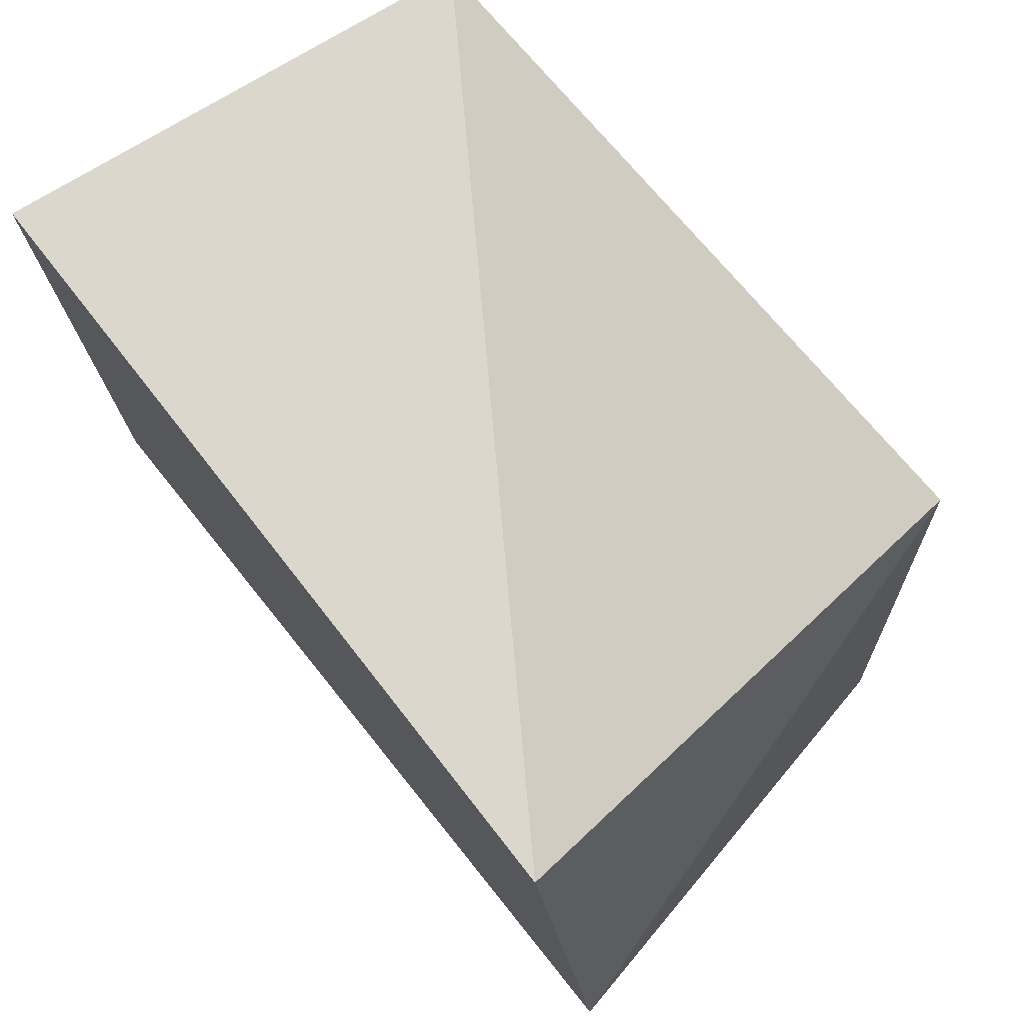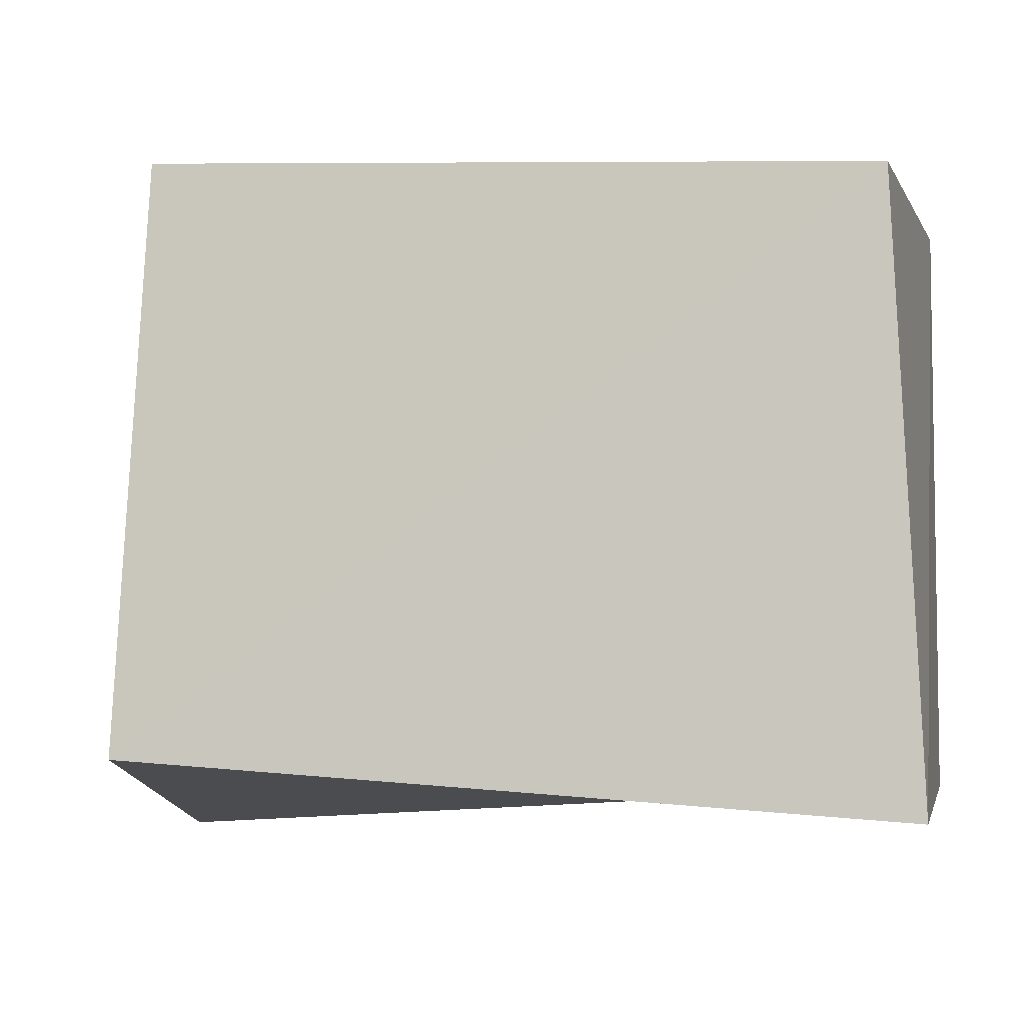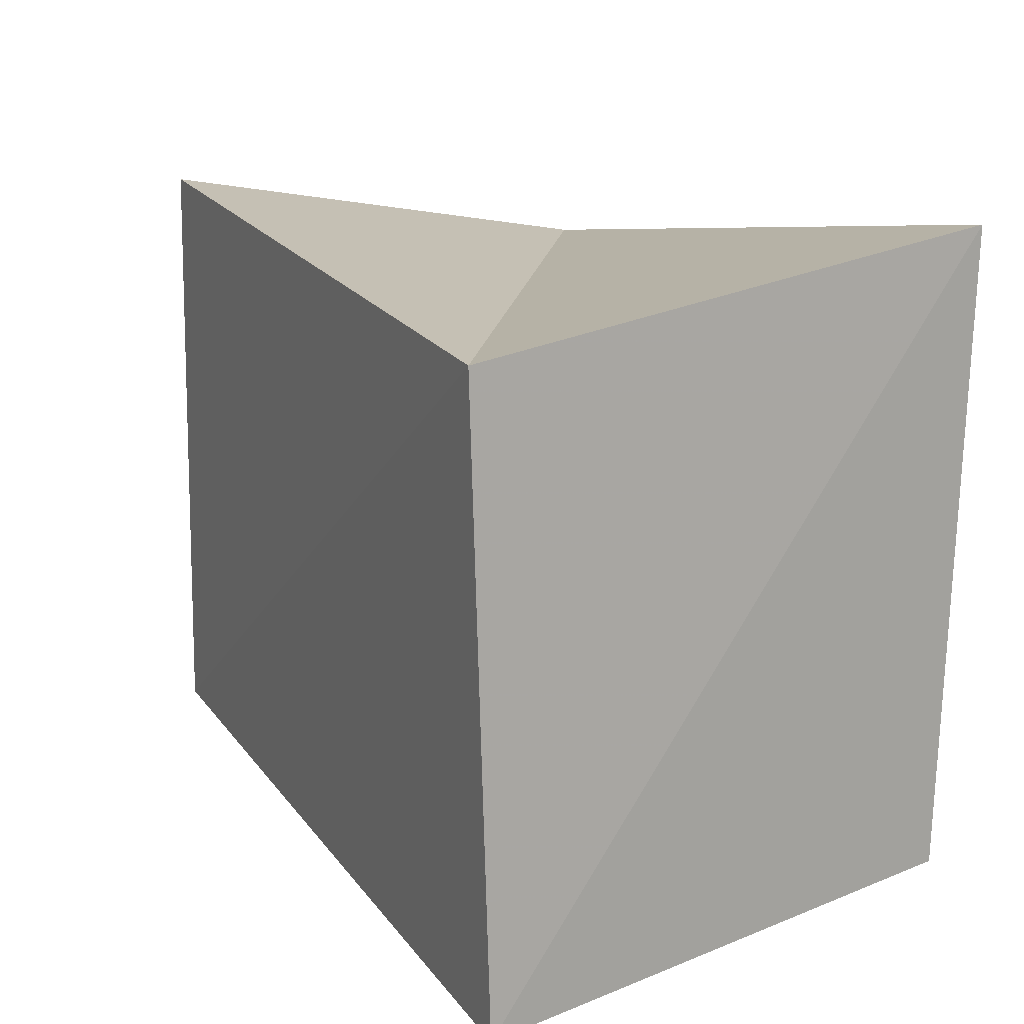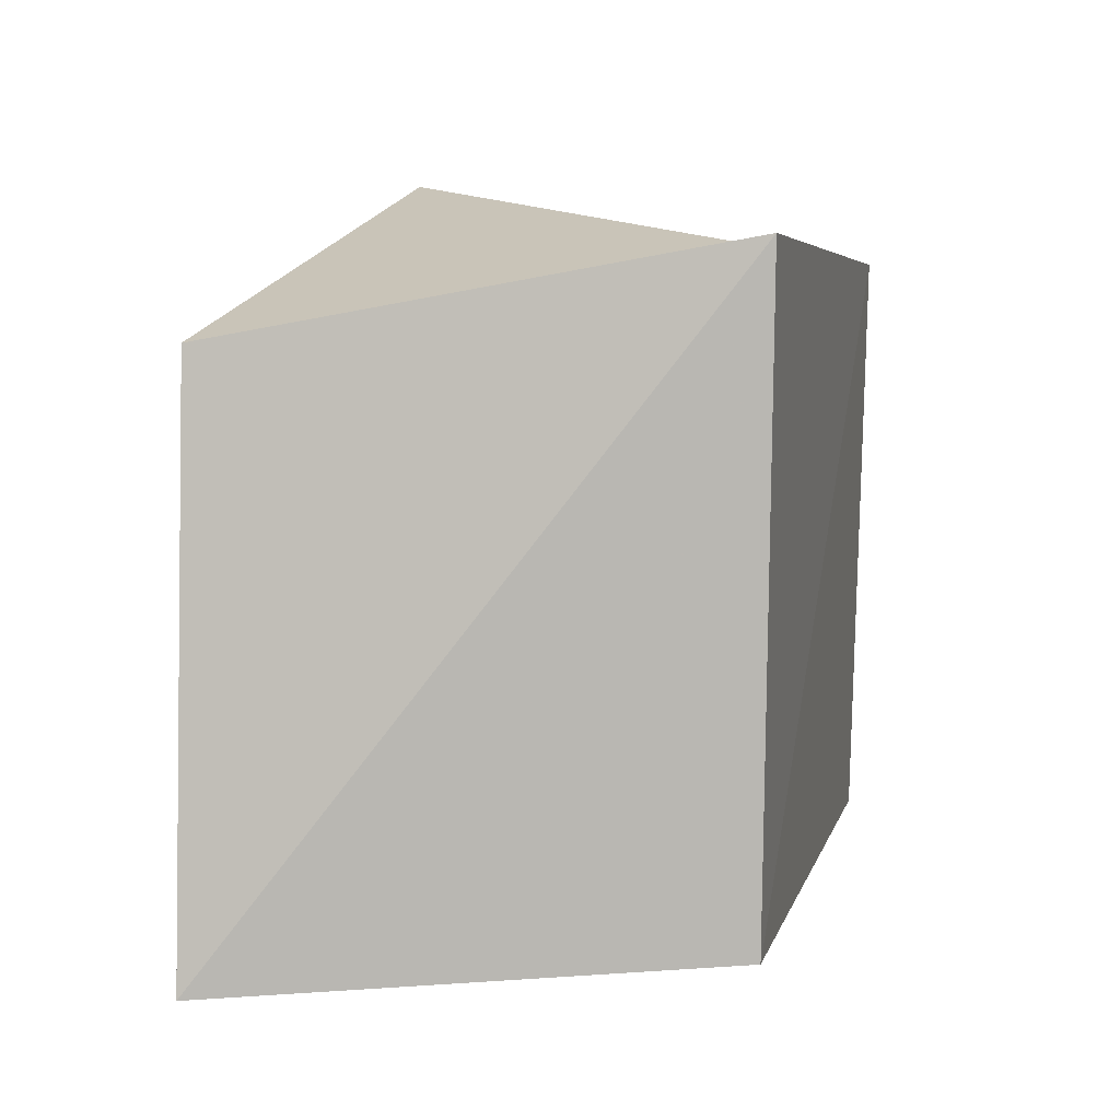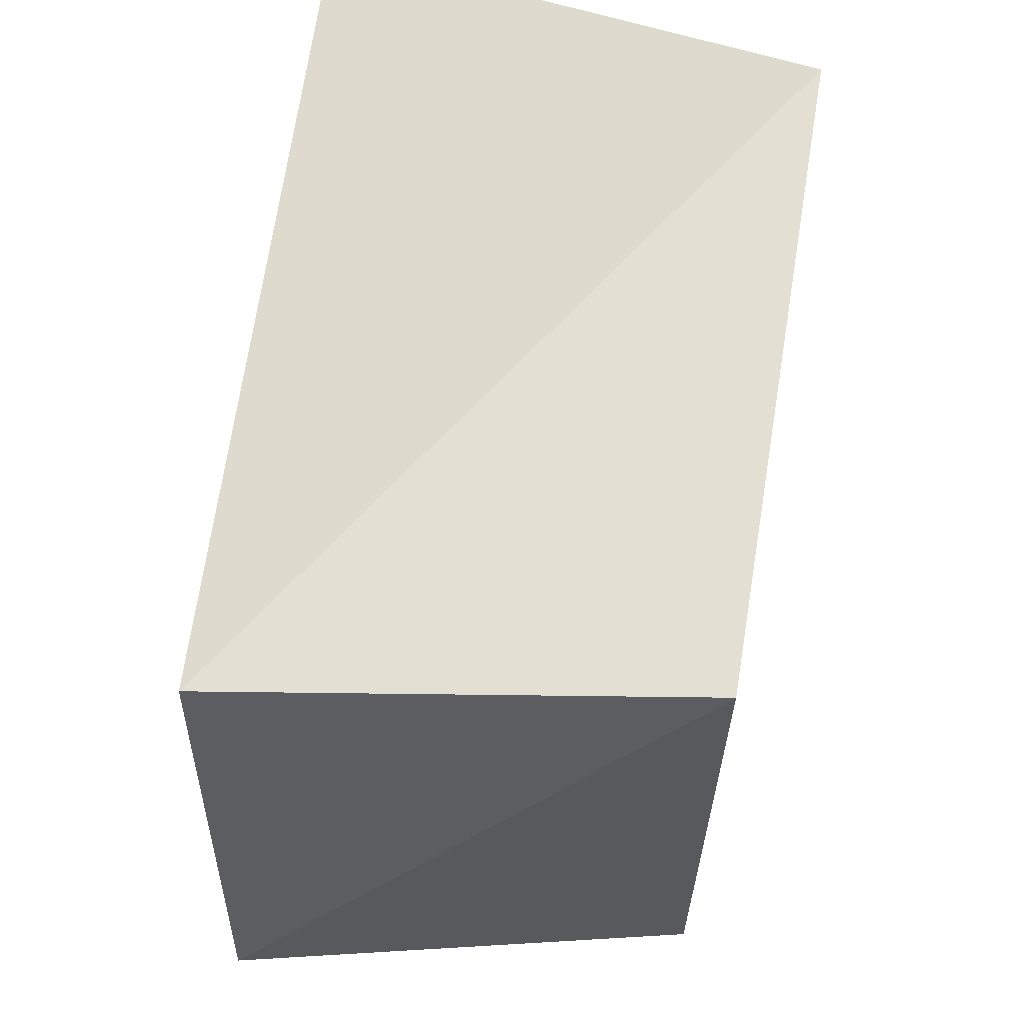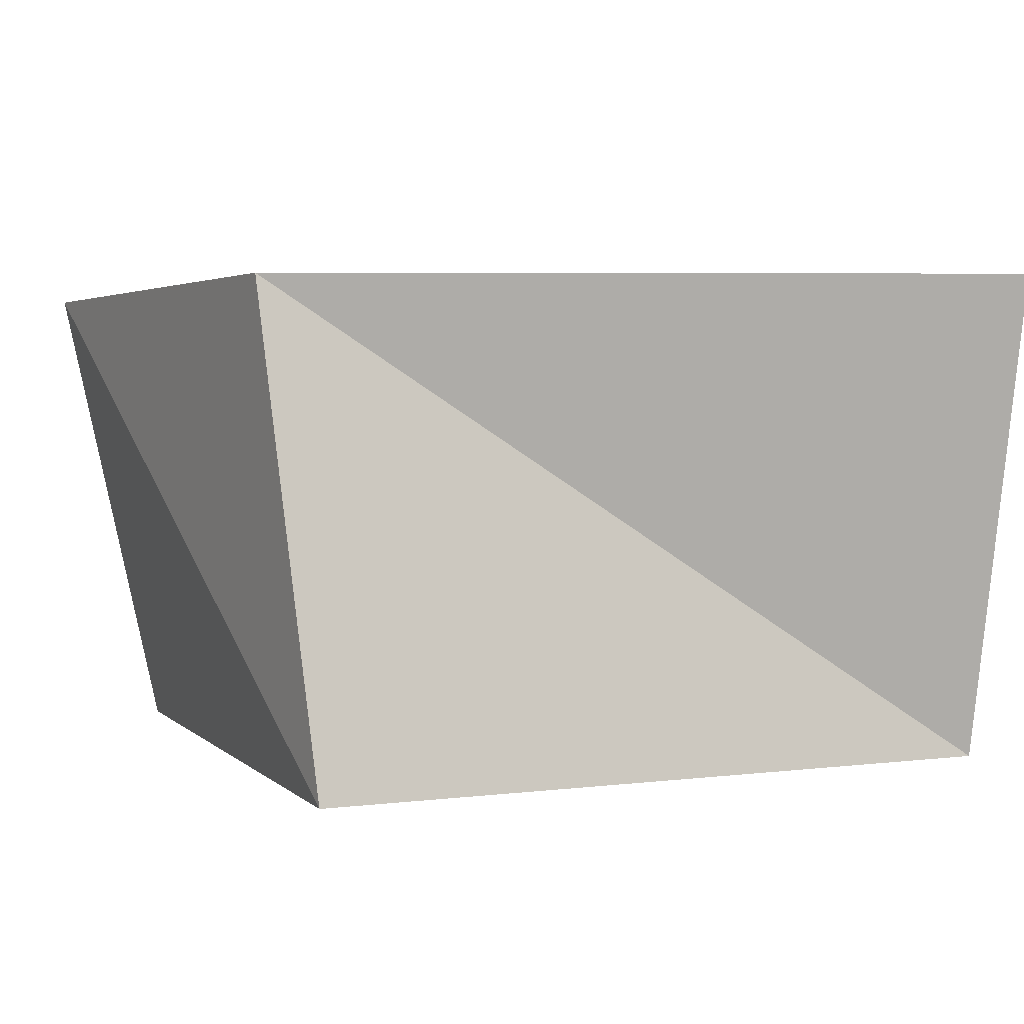
<metadata>
{"format":"obj","ext":"obj","renderer":"f3d","projection":"perspective","resolution":1024,"background":"white","views":[{"elev":71.9,"azim":51.7,"up":"+Y"},{"elev":-10.9,"azim":-166.0,"up":"+Y"},{"elev":15.9,"azim":-117.0,"up":"+Y"},{"elev":10.0,"azim":102.1,"up":"+Y"},{"elev":62.5,"azim":99.1,"up":"+Y"},{"elev":3.9,"azim":159.0,"up":"+Z"}]}
</metadata>
<code>
v 0.04892 -0.03074 0.02405
v 0.03902 -0.02724 -0.02507
v -0.03943 0.02802 -0.02623
v 0.03639 0.03468 -0.02517
v -0.03932 -0.02781 0.02494
v -0.04099 -0.03462 -0.02506
v -0.04041 0.03639 0.02618
v 0.03973 0.025 0.02551
f 5 7 6
f 2 5 6
f 6 7 3
f 3 2 6
f 5 8 7
f 1 5 2
f 1 8 5
f 7 8 3
f 4 2 3
f 3 8 4
f 4 1 2
f 8 1 4

</code>
